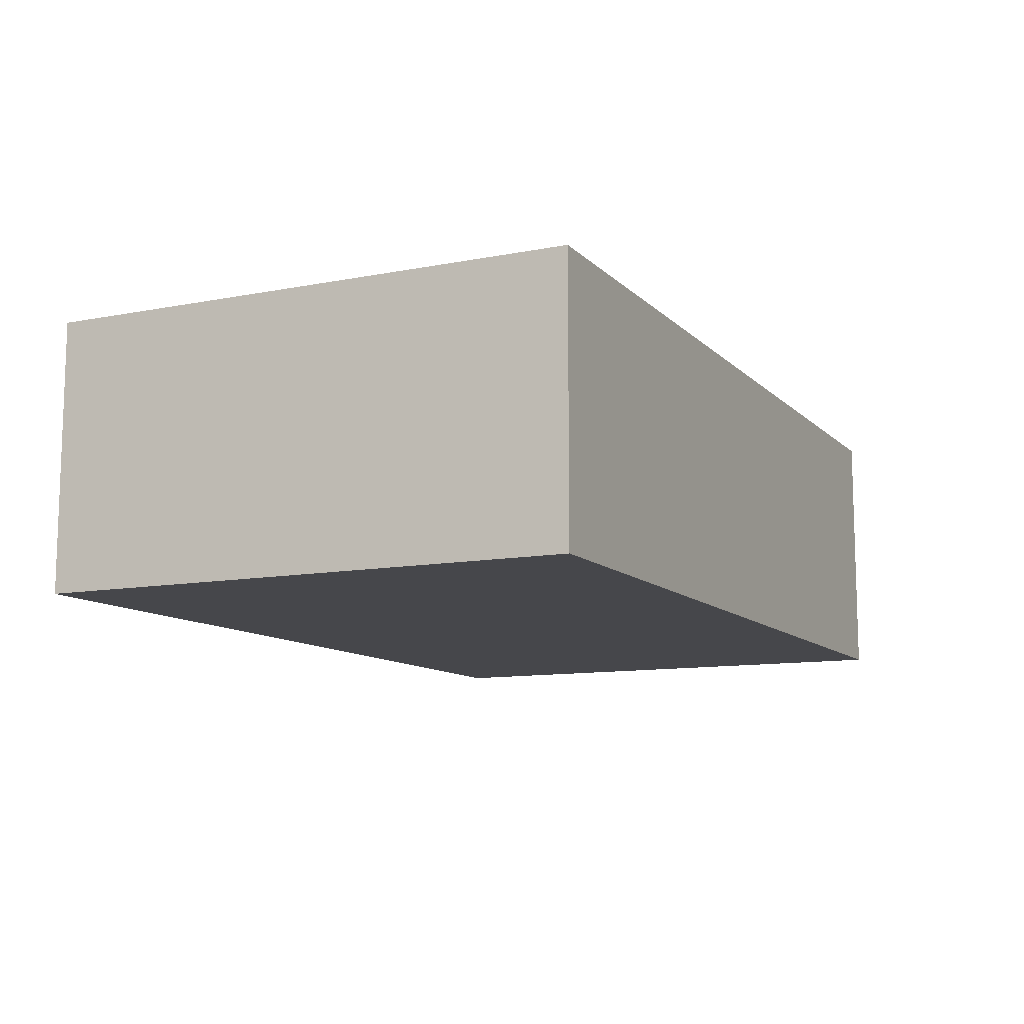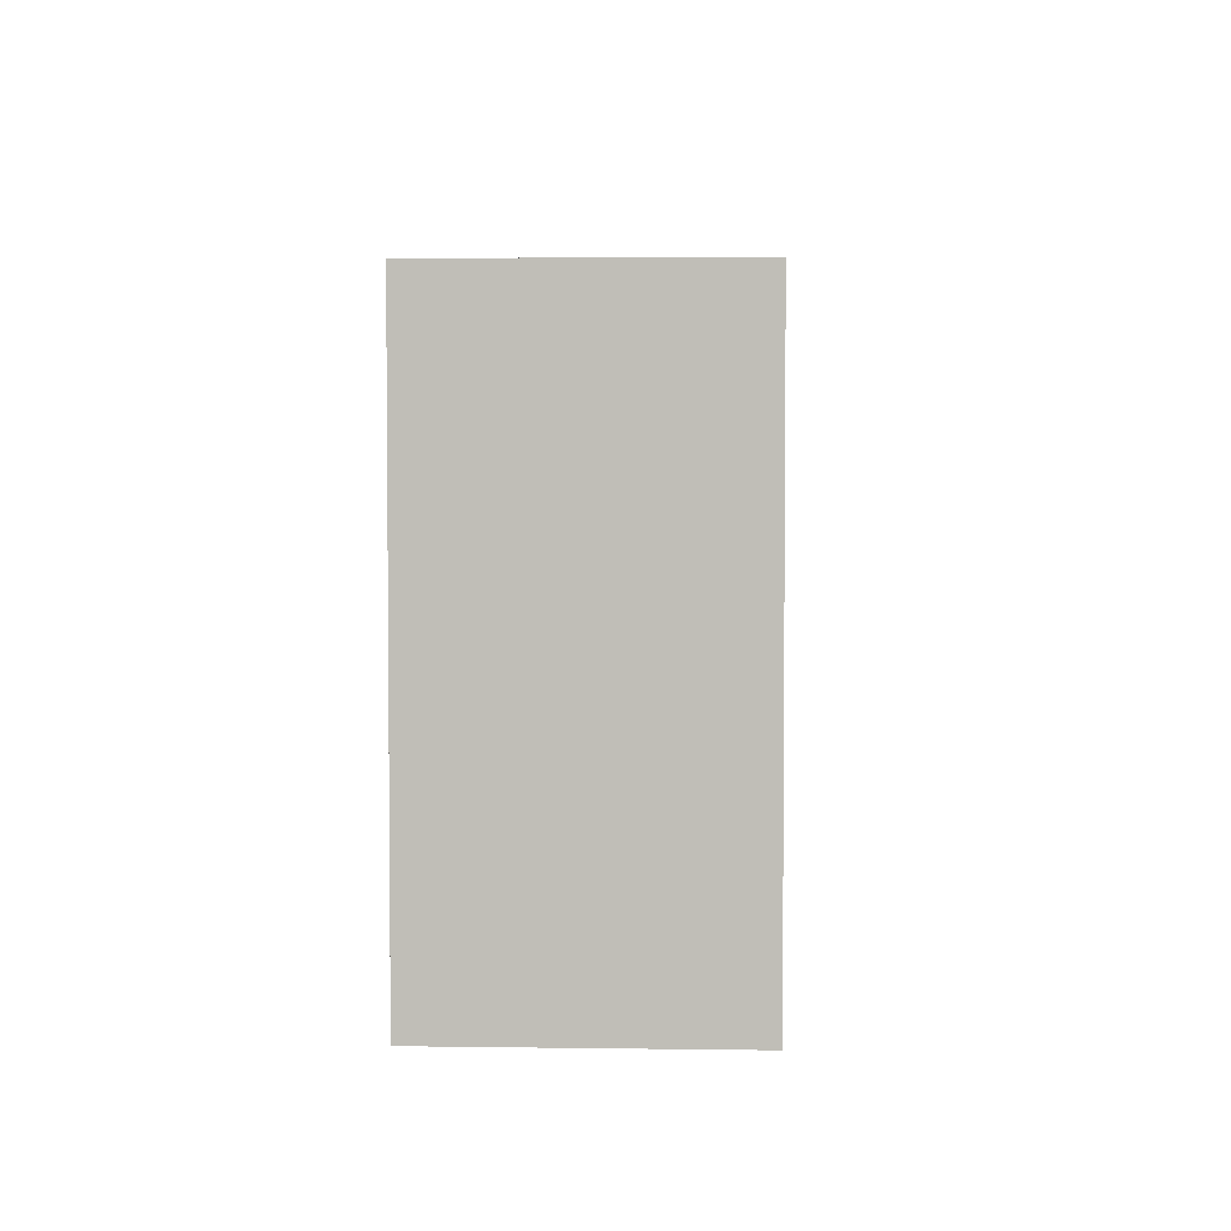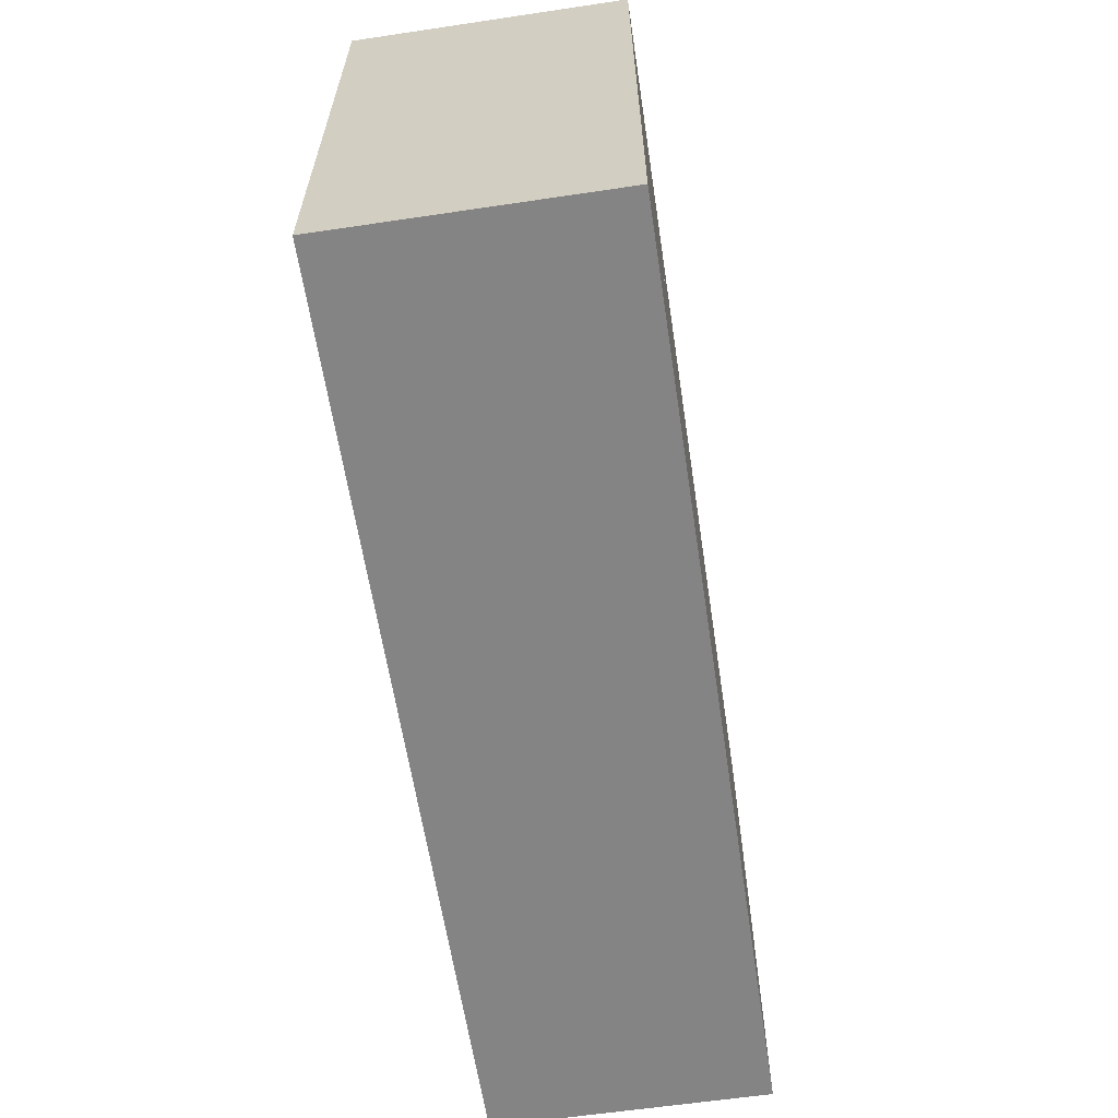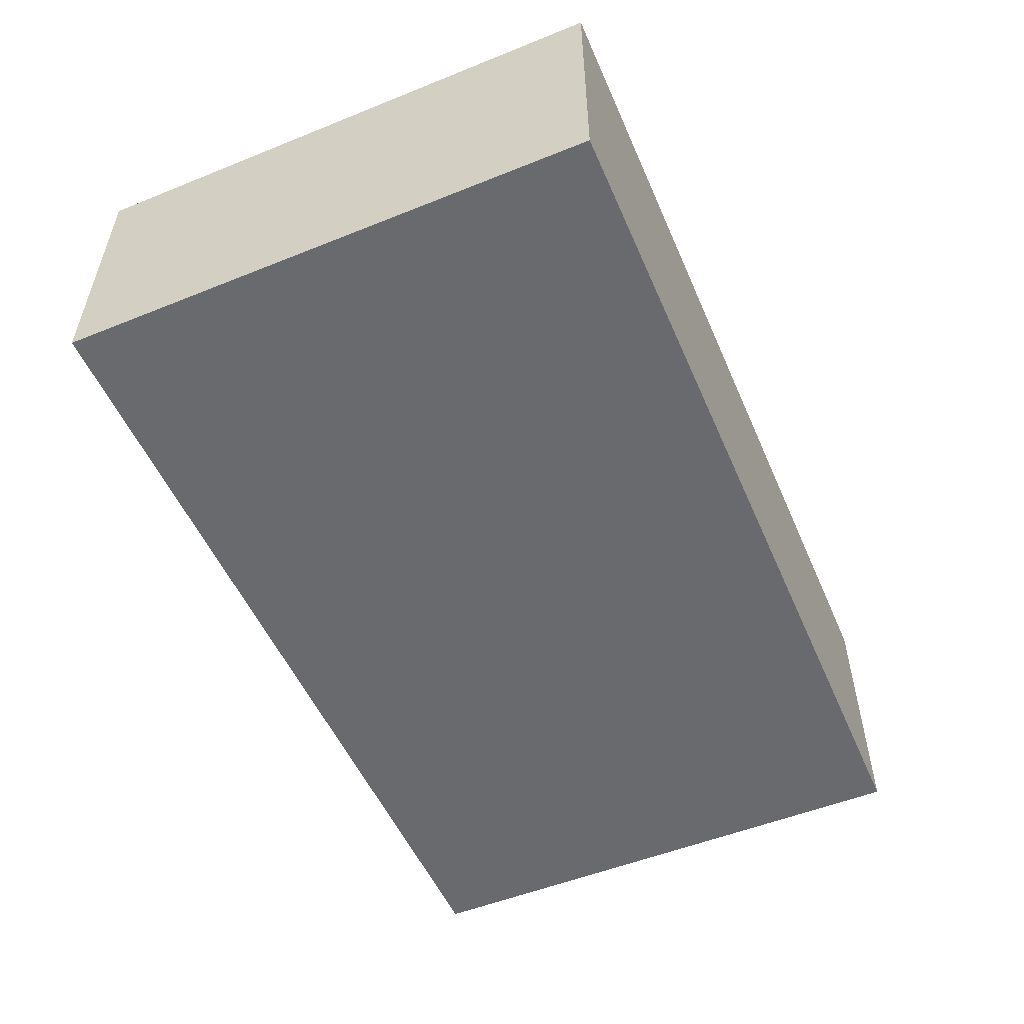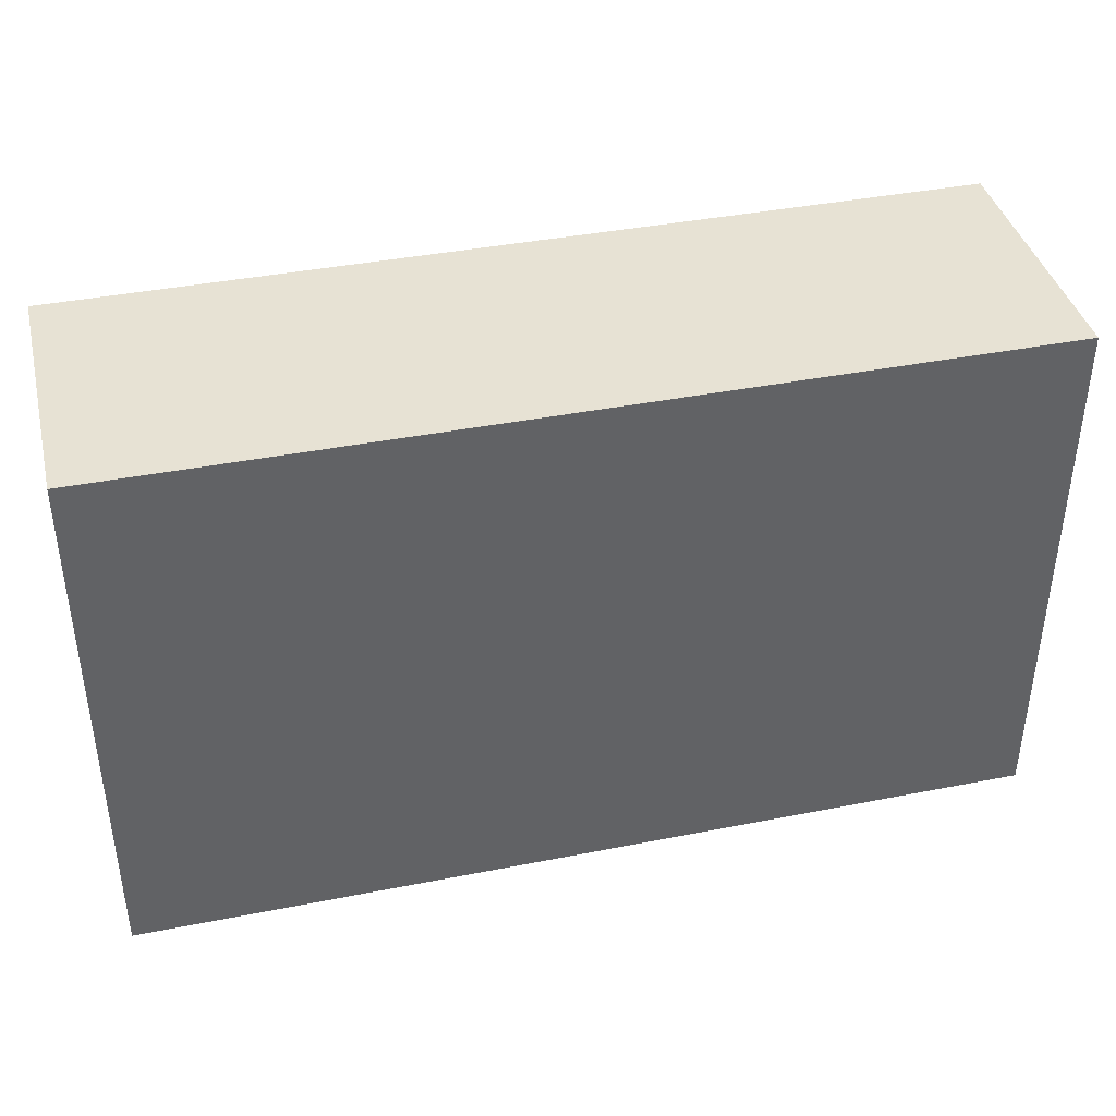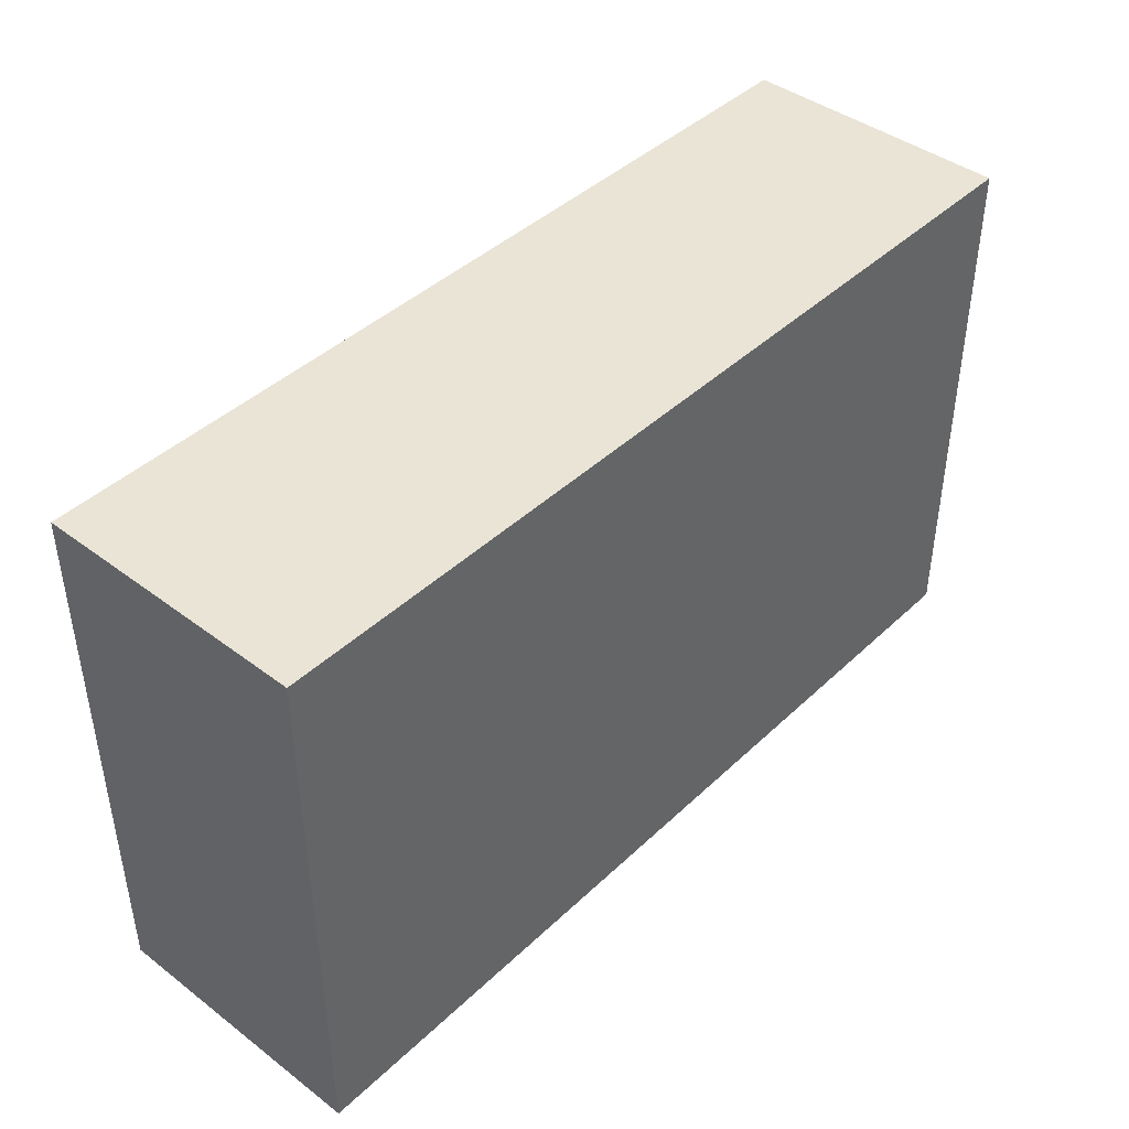
<metadata>
{"format":"obj","ext":"obj","renderer":"f3d","projection":"perspective","resolution":1024,"background":"white","views":[{"elev":-10.8,"azim":115.7,"up":"+Z"},{"elev":3.6,"azim":92.6,"up":"+Y"},{"elev":-61.4,"azim":98.6,"up":"+Y"},{"elev":-53.0,"azim":-66.7,"up":"+Z"},{"elev":39.9,"azim":166.3,"up":"+Y"},{"elev":42.6,"azim":131.9,"up":"+Y"}]}
</metadata>
<code>
o BoxMedium.001_Cube.002
v -2.461 0.3056 0.36
v -2.461 0.3056 0
v -2.802 -0.06008 0
v -2.802 -0.06008 0.36
v -2.198 0.06008 0.36
v -2.198 0.06008 -0
v -2.539 -0.3056 0
v -2.539 -0.3056 0.36
f 1 2 3 4
f 5 8 7 6
f 1 5 6 2
f 2 6 7 3
f 3 7 8 4
f 5 1 4 8
o BoxLarge.001_Cube.000
v -1.055 -1.232 0
v -0.8018 -1.776 0
v -0.8018 -1.776 0.8
v -1.055 -1.232 0.8
v -0.6022 -1.021 -0
v -0.3486 -1.565 0
v -0.3486 -1.565 0.8
v -0.6022 -1.021 0.8
f 9 10 11 12
f 13 16 15 14
f 9 13 14 10
f 10 14 15 11
f 11 15 16 12
f 13 9 12 16
o Room_Cube.001
v -5 -3 0
v -5 -3 3
v -5 3 0
v -5 3 3
v 5.006 -3 0
v 5.006 -3 3
v 5.006 3 0
v 5.006 3 3
v -5 -3 0.06602
v -5 3 0.06602
v 5.006 3 0.06602
v 5.006 -3 0.06602
f 25 17 19 26
f 26 19 23 27
f 27 23 21 28
f 28 21 17 25
f 17 21 23 19
f 22 18 20 24
f 22 28 25 18
f 24 27 28 22
f 20 26 27 24
f 18 25 26 20
o BoxSmall_Cube.004
v 2.184 0.3325 0.3007
v 2.443 0.1825 0.3007
v 2.297 -0.07154 0.000179
v 2.037 0.07846 0.000179
v 2.141 0.2581 0.3846
v 2.401 0.1081 0.3846
v 2.254 -0.1459 0.084
v 1.994 0.004094 0.084
f 29 30 31 32
f 33 36 35 34
f 29 33 34 30
f 30 34 35 31
f 31 35 36 32
f 33 29 32 36
o BoxLarge_Cube.005
v 2.397 1.135 0
v 2.917 0.835 0
v 2.517 0.1422 0
v 1.997 0.4422 0
v 2.397 1.135 0.5
v 2.917 0.835 0.5
v 2.517 0.1422 0.5
v 1.997 0.4422 0.5
f 37 38 39 40
f 41 44 43 42
f 37 41 42 38
f 38 42 43 39
f 39 43 44 40
f 41 37 40 44
o BoxMedium_Cube.006
v 2.243 1.319 0
v 2.243 0.9586 0
v 1.743 0.9586 0
v 1.743 1.319 0
v 2.243 1.319 0.36
v 2.243 0.9586 0.36
v 1.743 0.9586 0.36
v 1.743 1.319 0.36
f 45 46 47 48
f 49 52 51 50
f 45 49 50 46
f 46 50 51 47
f 47 51 52 48
f 49 45 48 52
o UZHPoster_Plane.002
v 5.006 2.05 1
v 5.006 0.55 1
v 5.006 2.05 2
v 5.006 0.55 2
v 5.005 2.05 2
v 5.005 2.05 1
v 5.005 0.55 1
v 5.005 0.55 2
f 53 55 56 54
f 58 59 60 57
f 53 54 59 58
f 54 56 60 59
f 55 53 58 57
f 56 55 57 60
o RPGPoster_Plane.004
v 5.006 -0.55 1
v 5.006 -2.05 1
v 5.006 -0.55 2
v 5.006 -2.05 2
v 5.005 -0.55 2
v 5.005 -0.55 1
v 5.005 -2.05 1
v 5.005 -2.05 2
f 61 63 64 62
f 66 67 68 65
f 62 64 68 67
f 63 61 66 65
f 64 63 65 68
f 61 62 67 66

</code>
